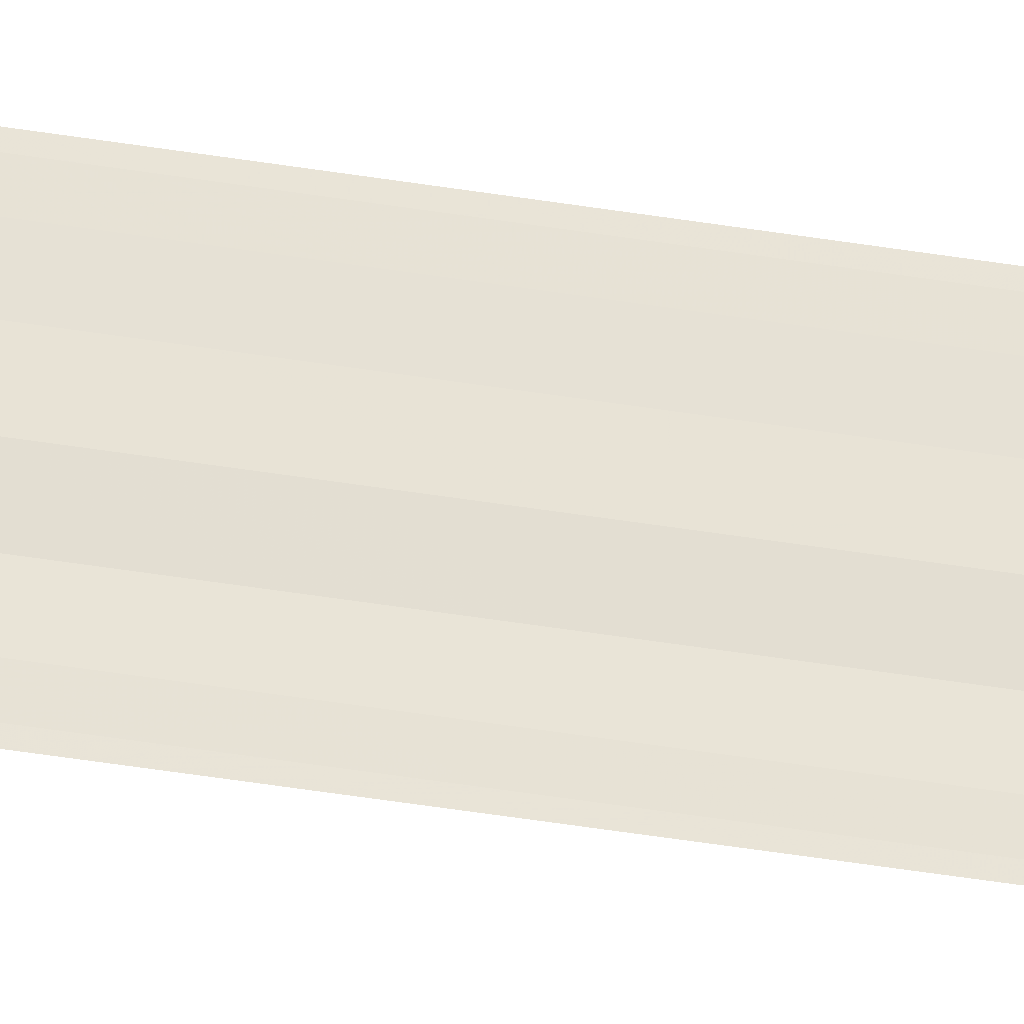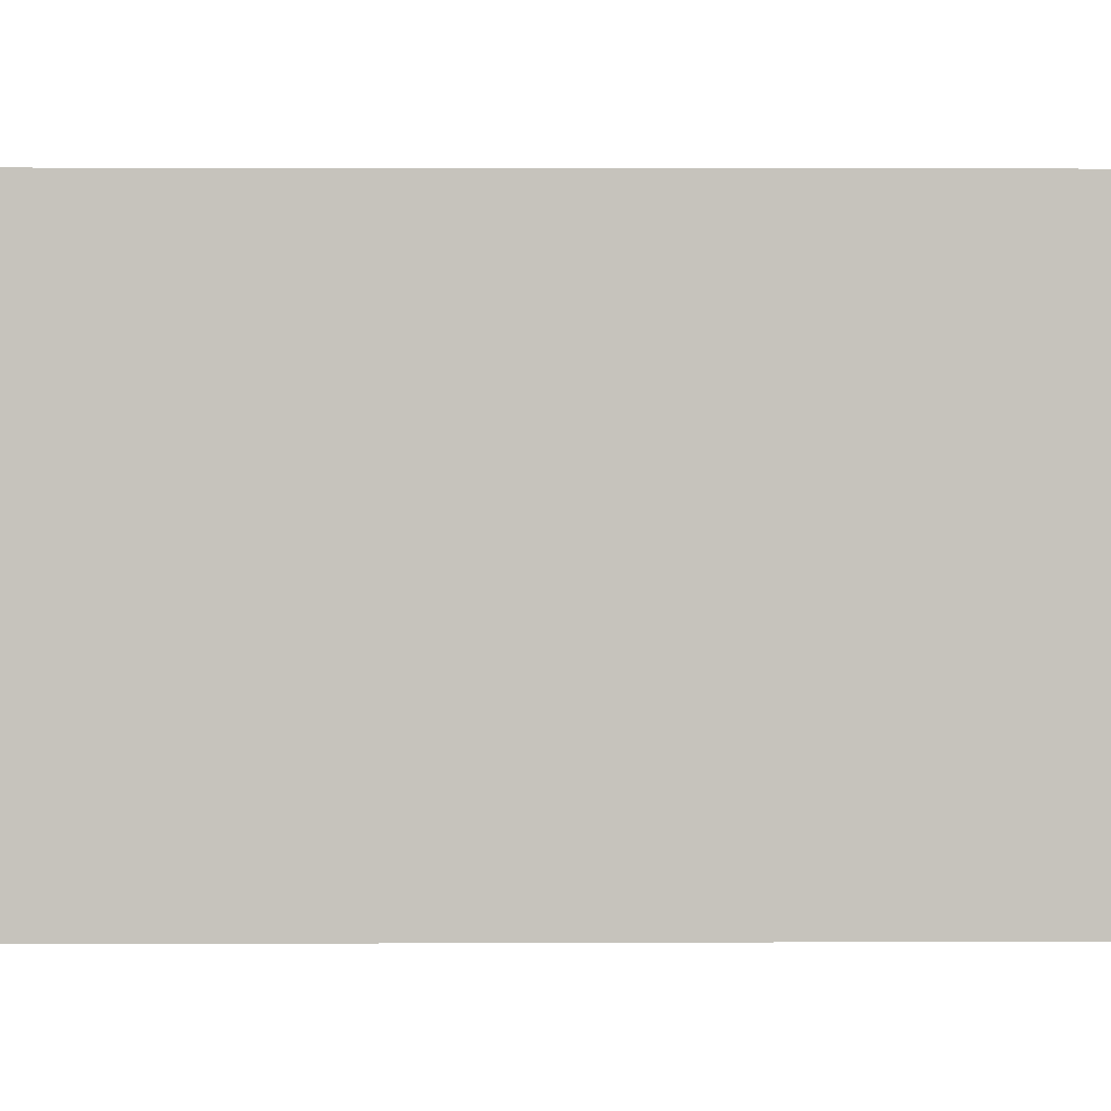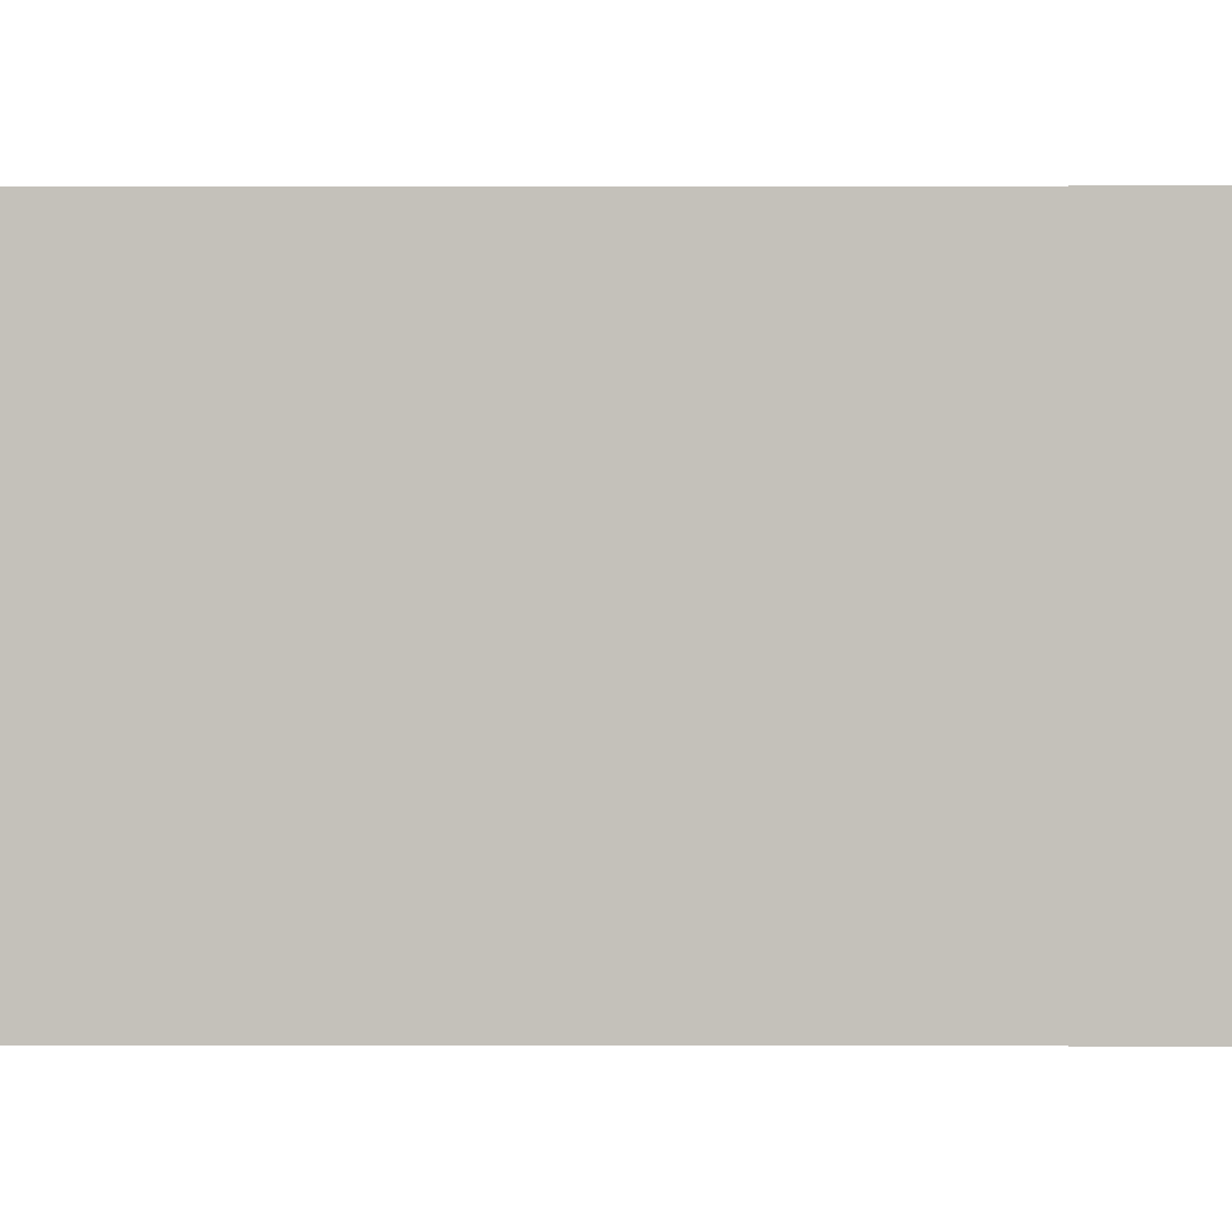
<metadata>
{"format":"obj","ext":"obj","renderer":"f3d","projection":"perspective","resolution":1024,"background":"white","views":[{"elev":-30.3,"azim":-105.0,"up":"+Z"},{"elev":0.2,"azim":76.2,"up":"+Z"},{"elev":0.0,"azim":-83.4,"up":"+Z"}]}
</metadata>
<code>
o 7641
v 2219 1880 7.704
v 2219 1880 7.703
v 2219 1880 7.704
v 2219 1880 7.705
v 2219 1880 7.702
v 2219 1880 7.702
v 2219 1880 7.702
v 2219 1880 7.702
v 2219 1880 7.702
v 2219 1880 7.702
v 2219 1880 7.702
v 2219 1880 7.703
v 2219 1880 7.703
v 2219 1880 7.705
v 2219 1880 7.705
v 2219 1880 7.706
v 2219 1880 7.706
v 2219 1880 7.706
v 2219 1880 7.706
v 2219 1880 7.706
v 2219 1880 7.706
v 2219 1880 7.706
v 2219 1880 7.703
v 2219 1880 7.702
v 2219 1880 7.703
v 2219 1880 7.704
v 2219 1880 7.702
v 2219 1880 7.702
v 2219 1880 7.702
v 2219 1880 7.702
v 2219 1880 7.702
v 2219 1880 7.702
v 2219 1880 7.702
v 2219 1880 7.704
v 2219 1880 7.704
v 2219 1880 7.705
v 2219 1880 7.705
v 2219 1880 7.706
v 2219 1880 7.706
v 2219 1880 7.706
v 2219 1880 7.706
v 2219 1880 7.706
v 2219 1880 7.706
v 2219 1880 7.706
v 2219 1880 7.706
f 1 2 3
f 1 4 3
f 5 2 6
f 5 7 6
f 8 7 9
f 9 10 11
f 6 10 11
f 6 12 13
f 3 12 13
f 3 14 15
f 16 14 15
f 17 4 16
f 17 18 16
f 19 18 20
f 16 21 22
f 20 21 22
f 23 24 25
f 23 26 25
f 27 24 28
f 27 29 28
f 28 30 31
f 28 32 33
f 25 32 33
f 25 34 35
f 36 34 35
f 37 26 36
f 37 38 36
f 36 39 40
f 41 39 40
f 42 38 41
f 42 43 41
f 41 44 45

</code>
